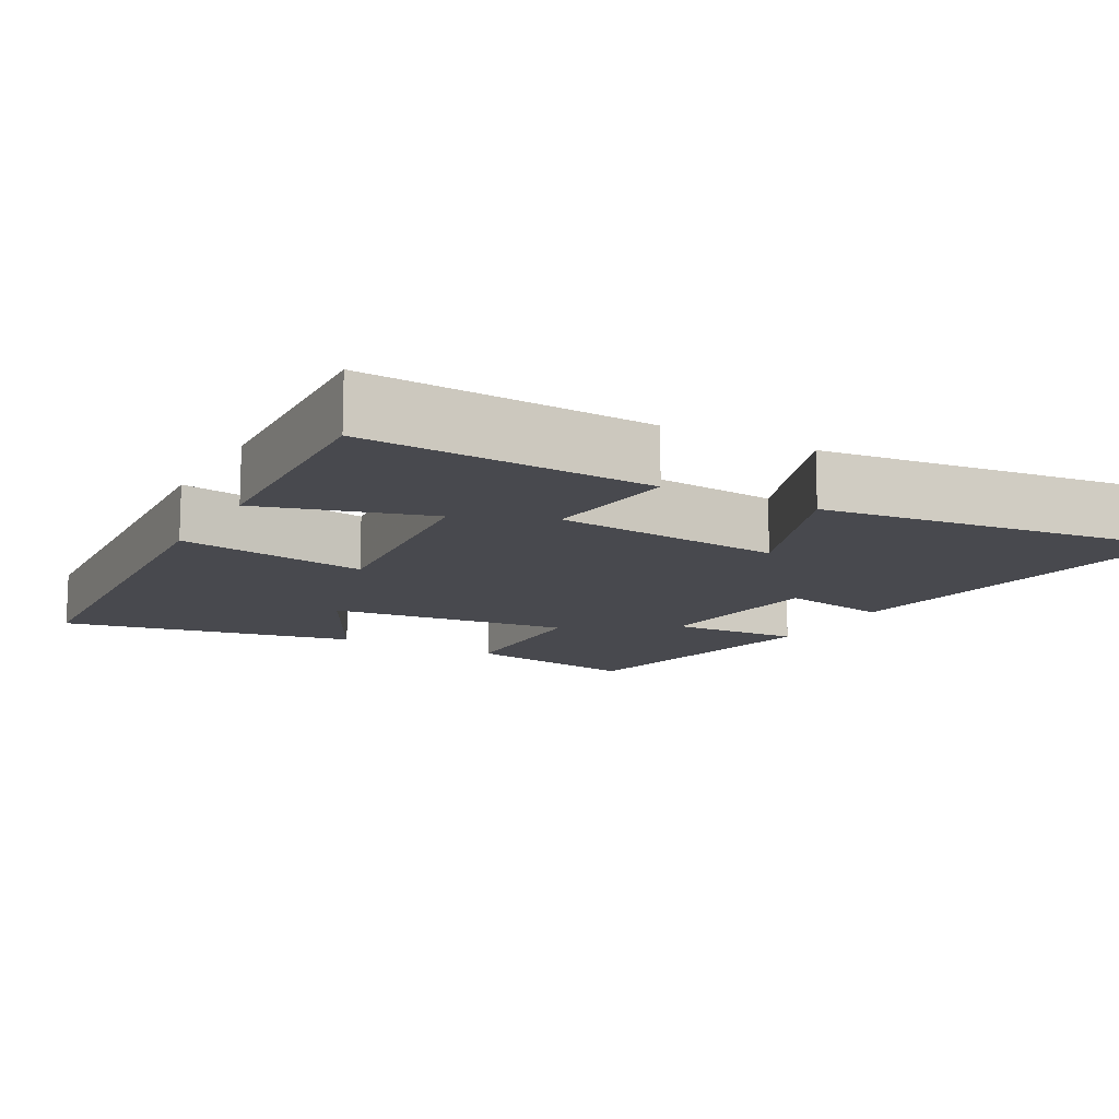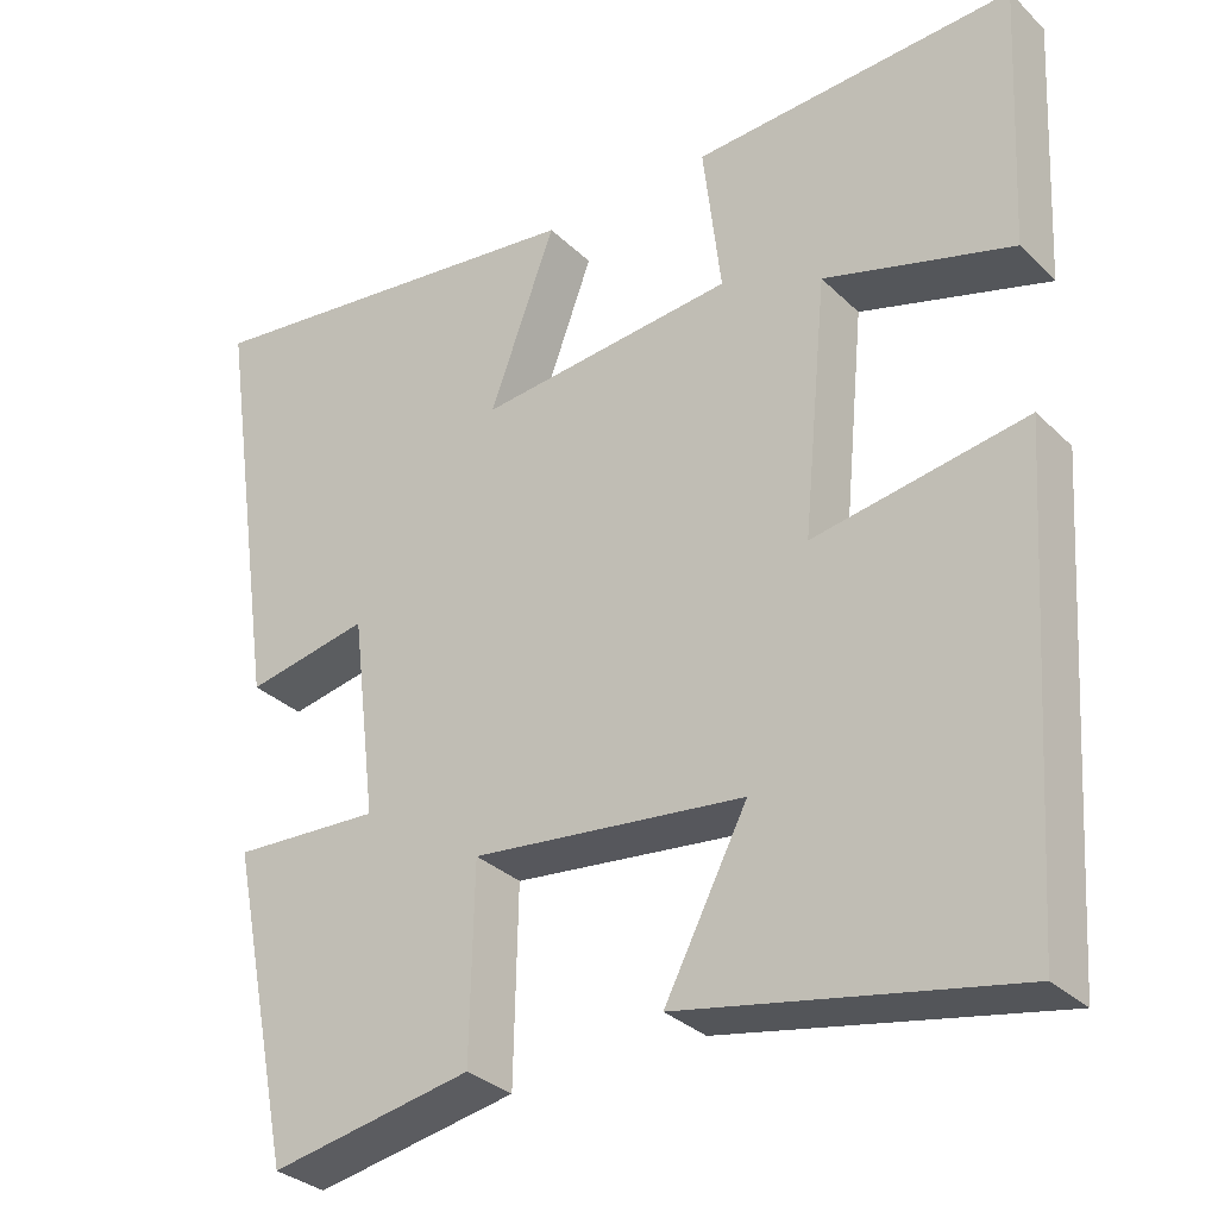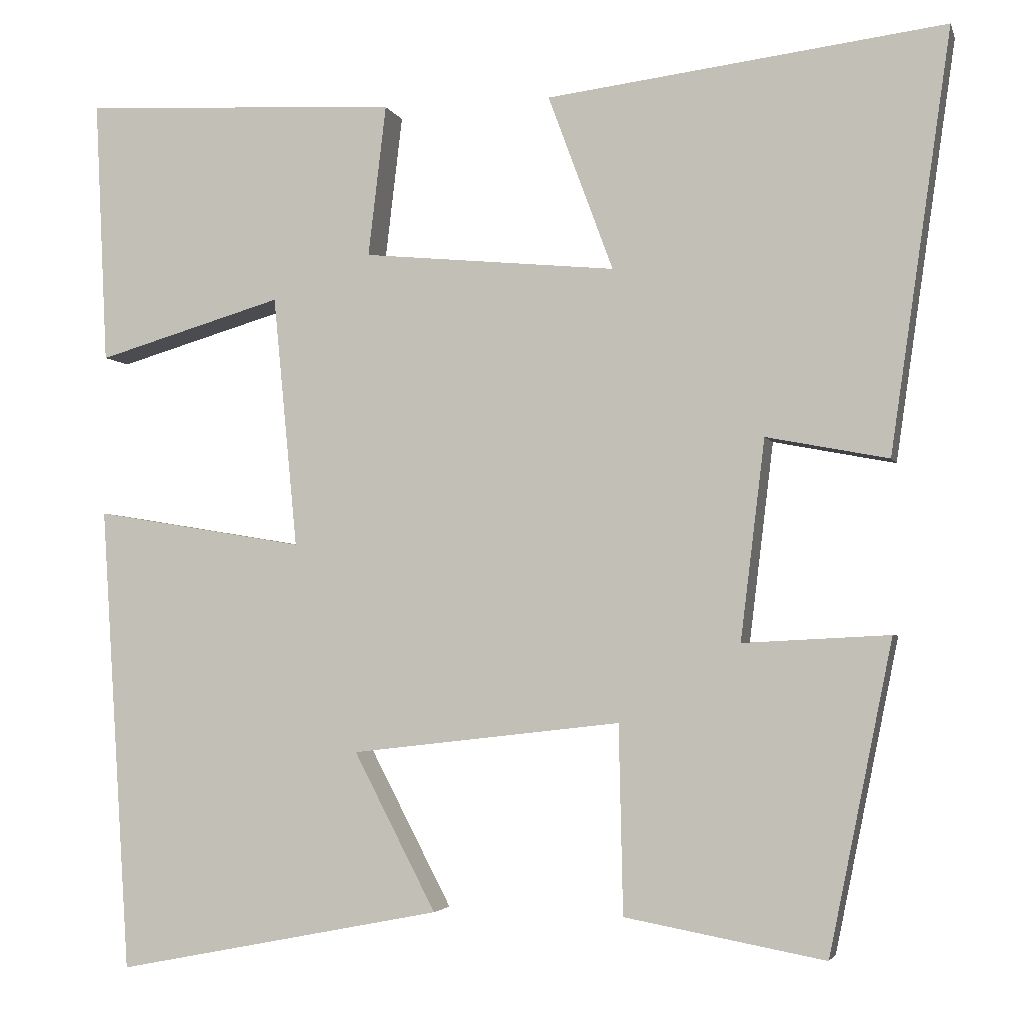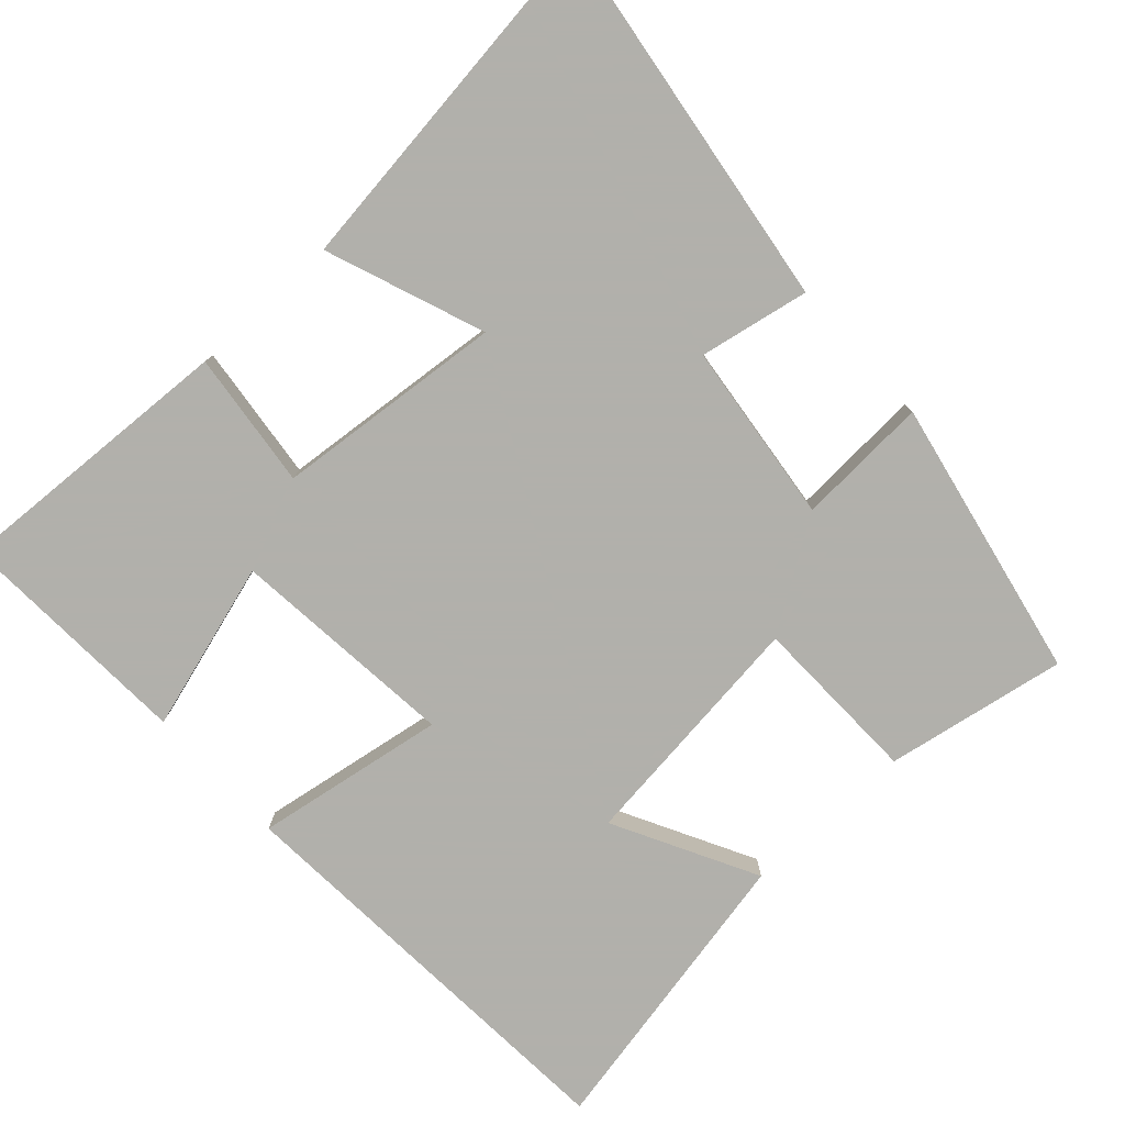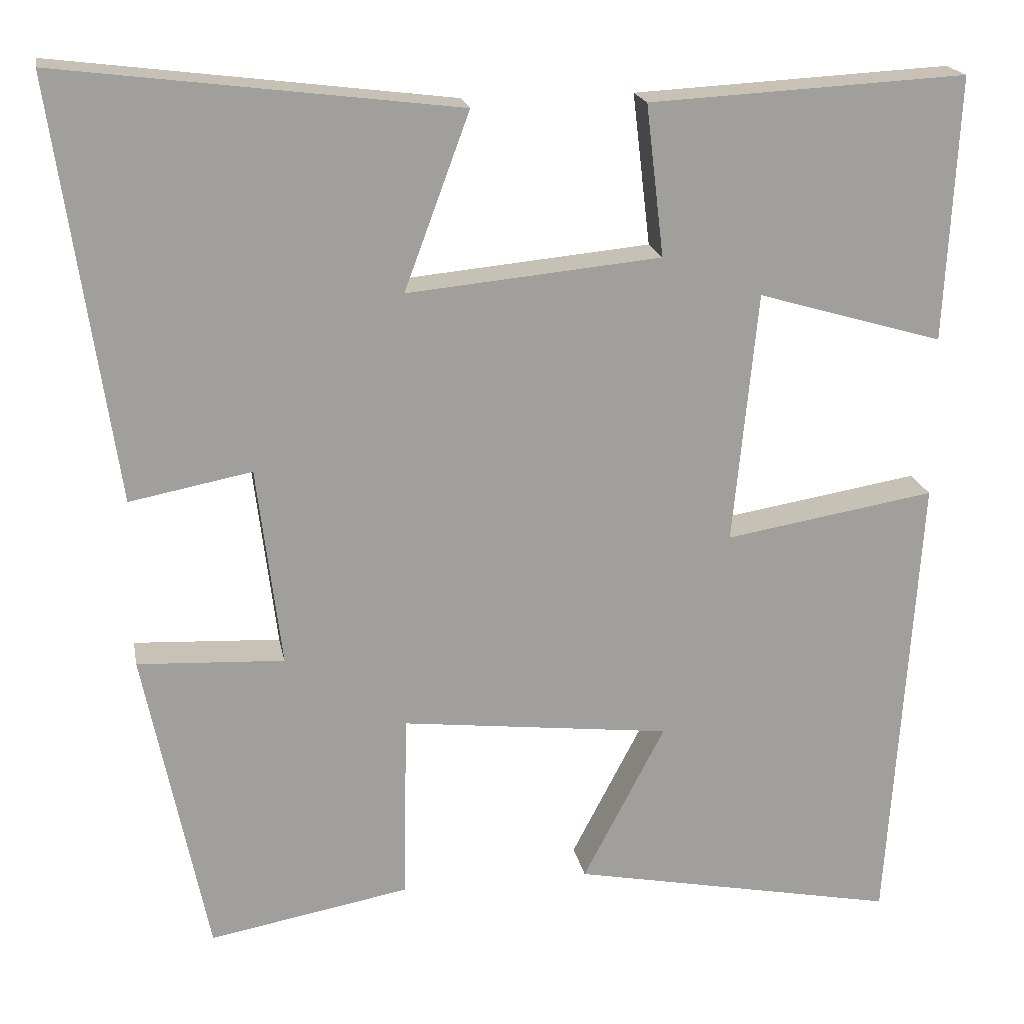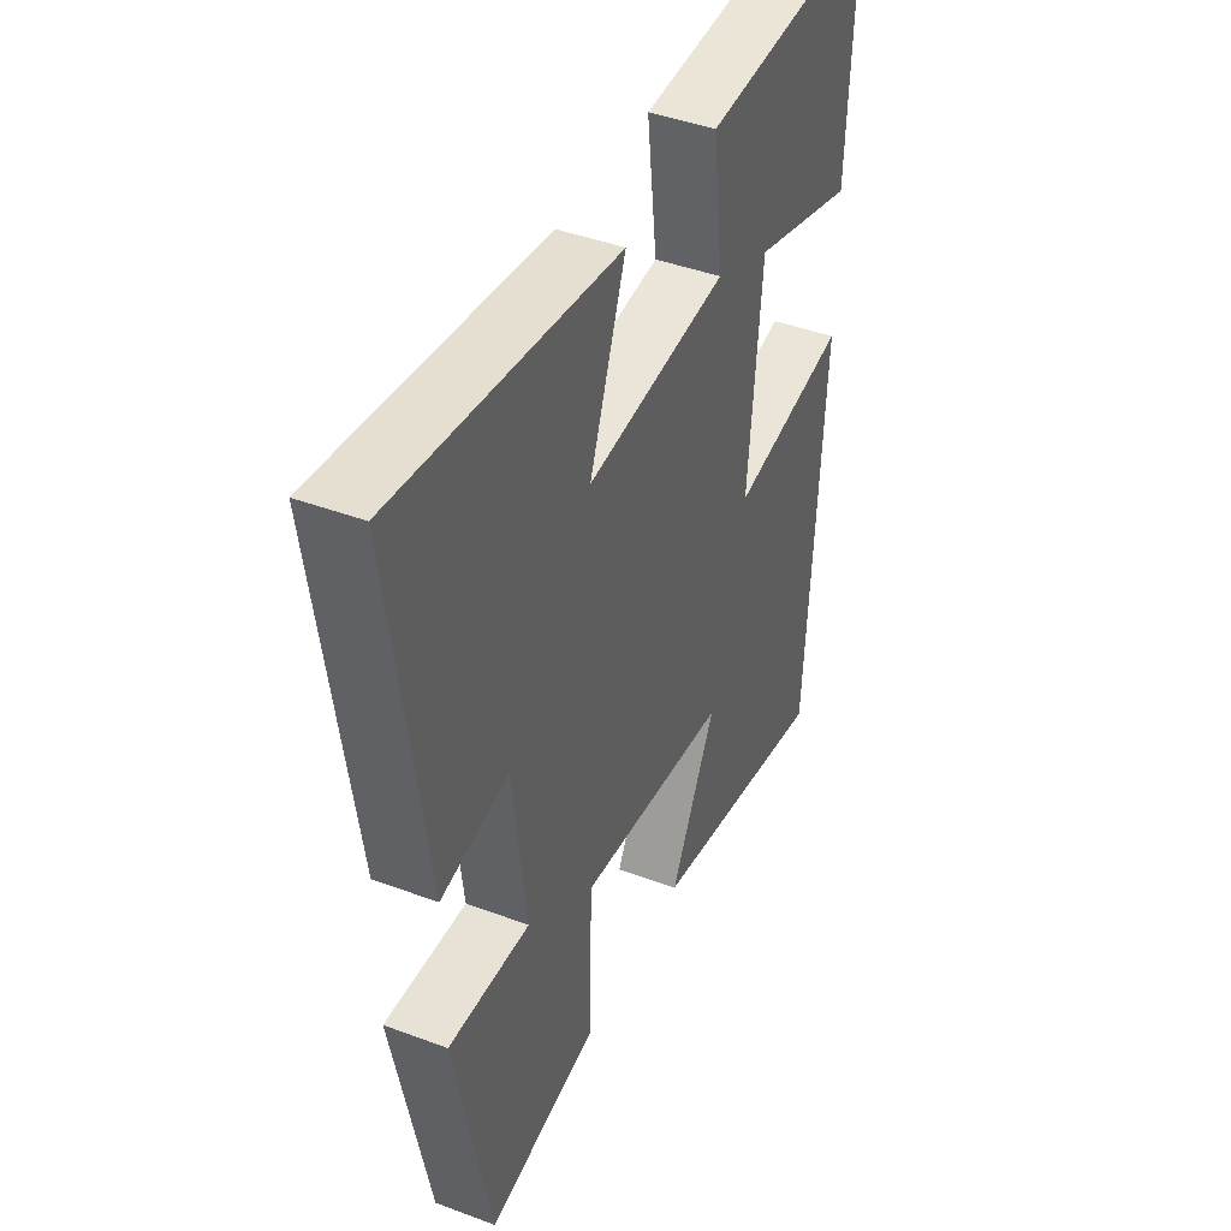
<metadata>
{"format":"obj","ext":"obj","renderer":"f3d","projection":"perspective","resolution":1024,"background":"white","views":[{"elev":-12.7,"azim":-29.0,"up":"+Y"},{"elev":-31.7,"azim":-143.0,"up":"+Z"},{"elev":-3.5,"azim":14.3,"up":"+Z"},{"elev":-78.5,"azim":42.6,"up":"+Y"},{"elev":19.1,"azim":169.5,"up":"+Z"},{"elev":42.6,"azim":114.1,"up":"+Z"}]}
</metadata>
<code>
v 0.422 0.07 -0.545
v 0.176 0.07 -0.5
v 0.171 0.07 -0.268
v -0.161 0.07 -0.306
v -0.06 0.07 -0.5
v -0.463 0.07 -0.579
v -0.5 0.07 -0.005
v -0.241 0.07 -0.048
v -0.271 0.07 0.262
v -0.5 0.07 0.195
v -0.516 0.07 0.521
v -0.125 0.07 0.5
v -0.147 0.07 0.314
v 0.165 0.07 0.284
v 0.085 0.07 0.5
v 0.575 0.07 0.561
v 0.5 0.07 0.045
v 0.35 0.07 0.074
v 0.32 0.07 -0.172
v 0.5 0.07 -0.163
v 0.422 0 -0.545
v 0.176 0 -0.5
v 0.171 0 -0.268
v -0.161 0 -0.306
v -0.06 0 -0.5
v -0.463 0 -0.579
v -0.5 0 -0.005
v -0.241 0 -0.048
v -0.271 0 0.262
v -0.5 0 0.195
v -0.516 0 0.521
v -0.125 0 0.5
v -0.147 0 0.314
v 0.165 0 0.284
v 0.085 0 0.5
v 0.575 0 0.561
v 0.5 0 0.045
v 0.35 0 0.074
v 0.32 0 -0.172
v 0.5 0 -0.163
f 1 2 3
f 20 1 3
f 19 20 3
f 18 19 3 4
f 16 17 18
f 15 16 18
f 14 15 18
f 13 14 18 4
f 11 12 13
f 10 11 13
f 9 10 13
f 8 9 13 4
f 7 8 4
f 4 5 6 7
f 23 22 21
f 23 21 40
f 23 40 39
f 24 23 39 38
f 38 37 36
f 38 36 35
f 38 35 34
f 24 38 34 33
f 33 32 31
f 33 31 30
f 33 30 29
f 24 33 29 28
f 24 28 27
f 27 26 25 24
f 1 21 22 2
f 2 22 23 3
f 3 23 24 4
f 4 24 25 5
f 5 25 26 6
f 6 26 27 7
f 7 27 28 8
f 8 28 29 9
f 9 29 30 10
f 10 30 31 11
f 11 31 32 12
f 12 32 33 13
f 13 33 34 14
f 14 34 35 15
f 15 35 36 16
f 16 36 37 17
f 17 37 38 18
f 18 38 39 19
f 19 39 40 20
f 20 40 21 1

</code>
